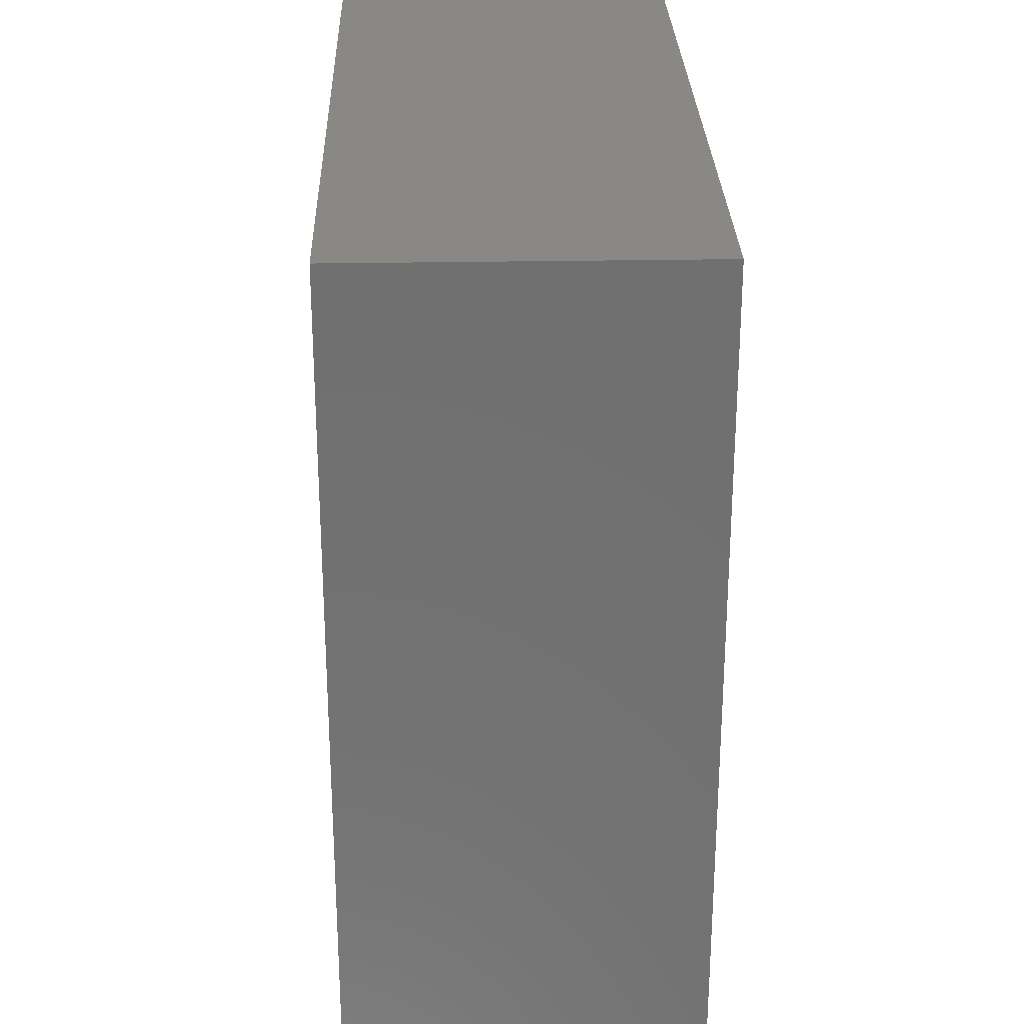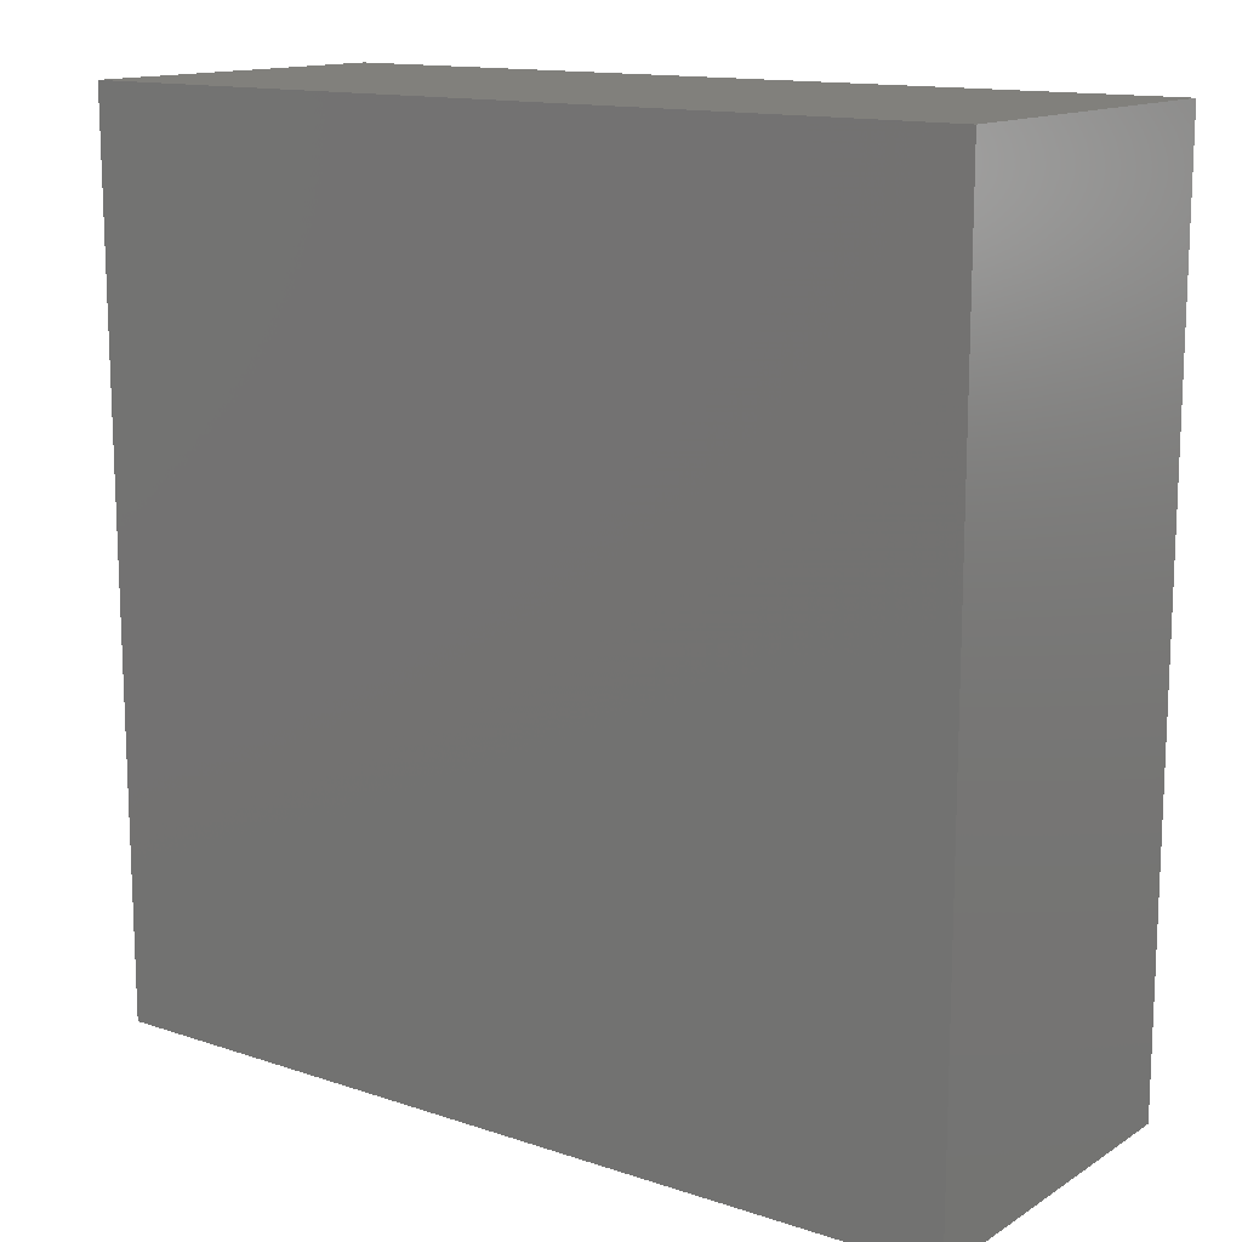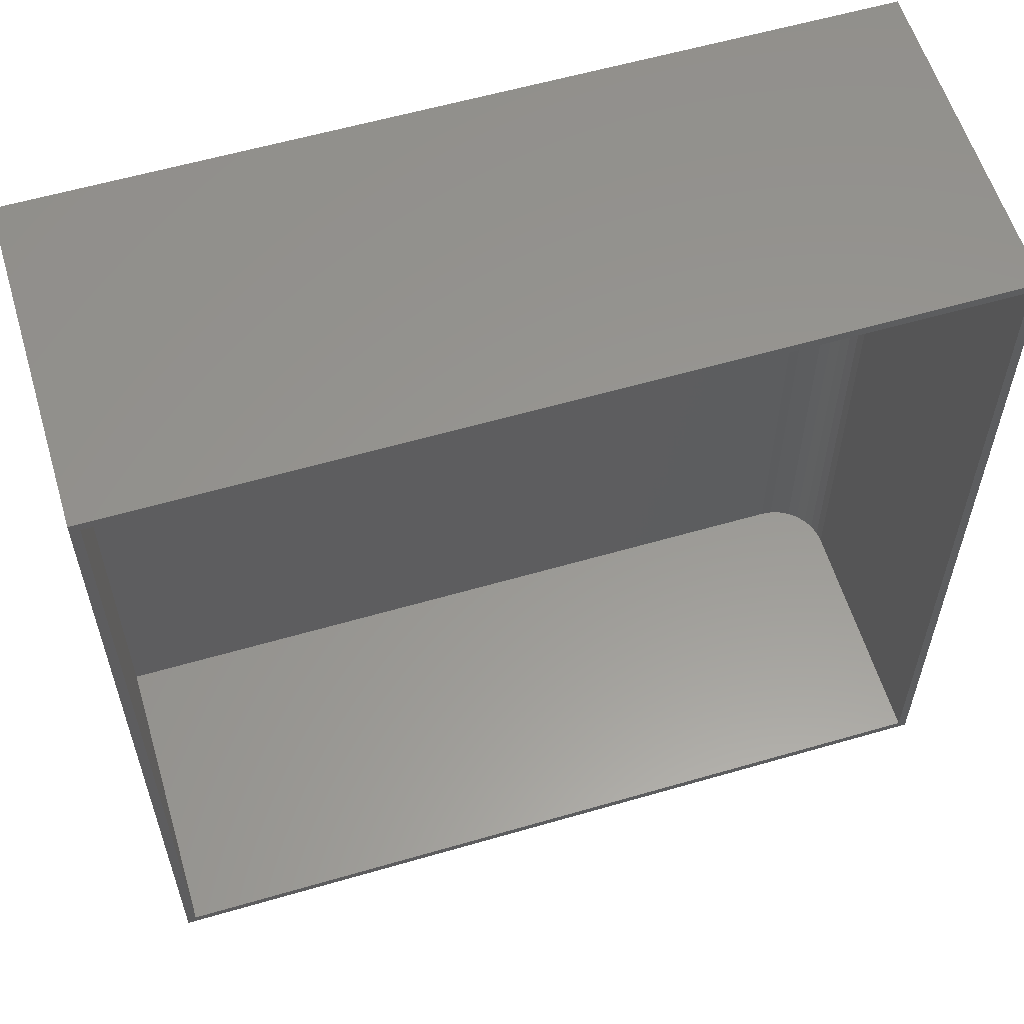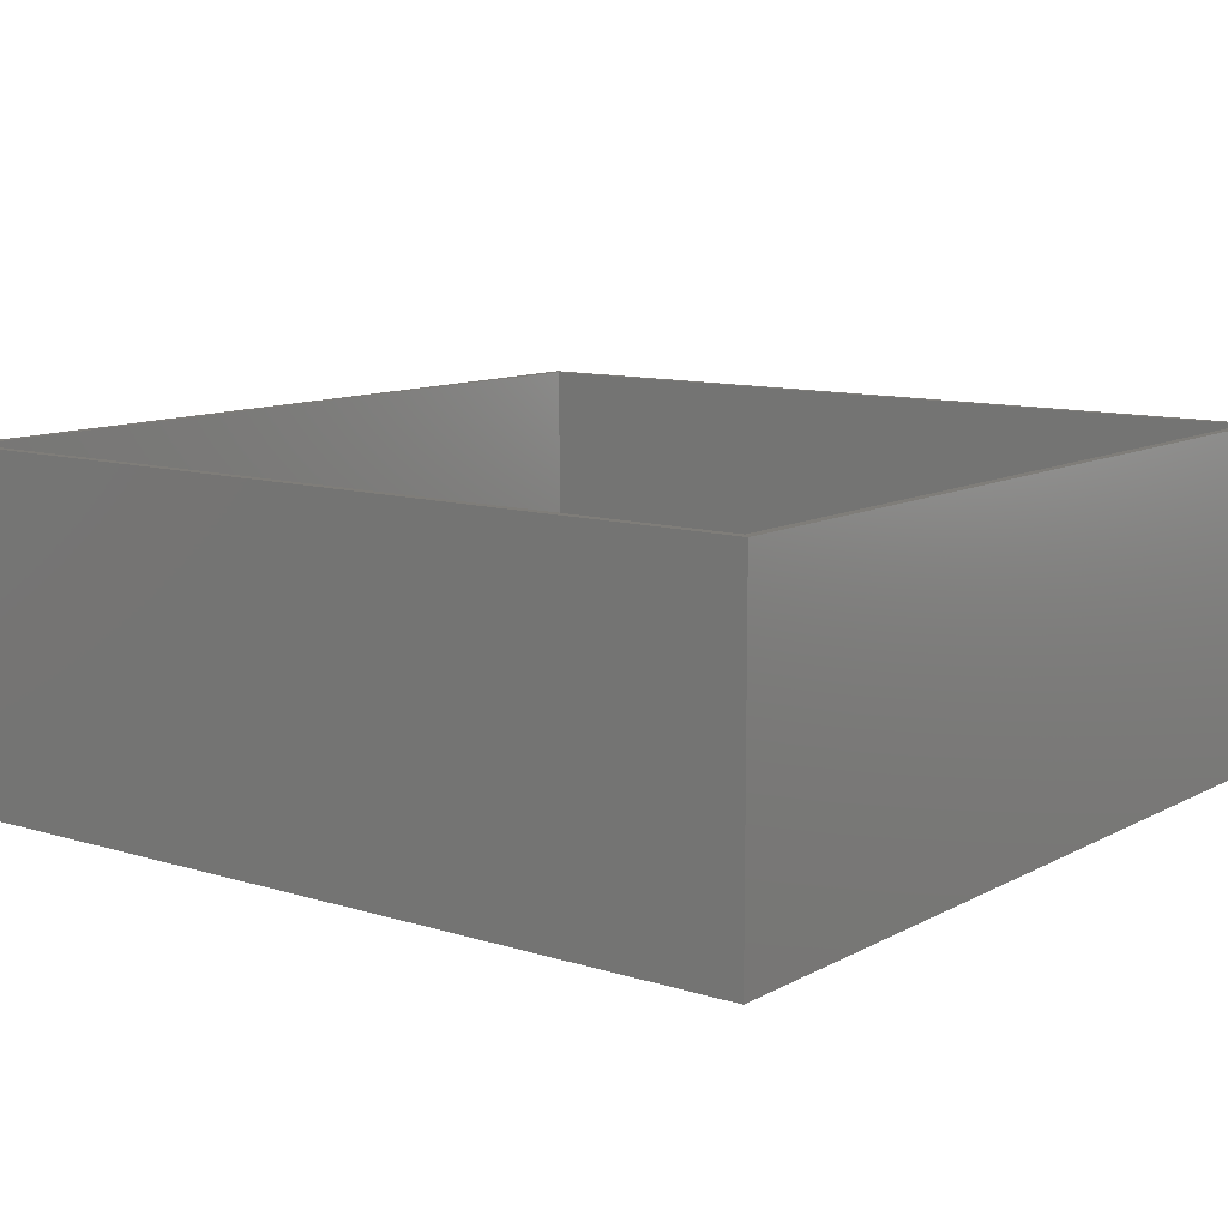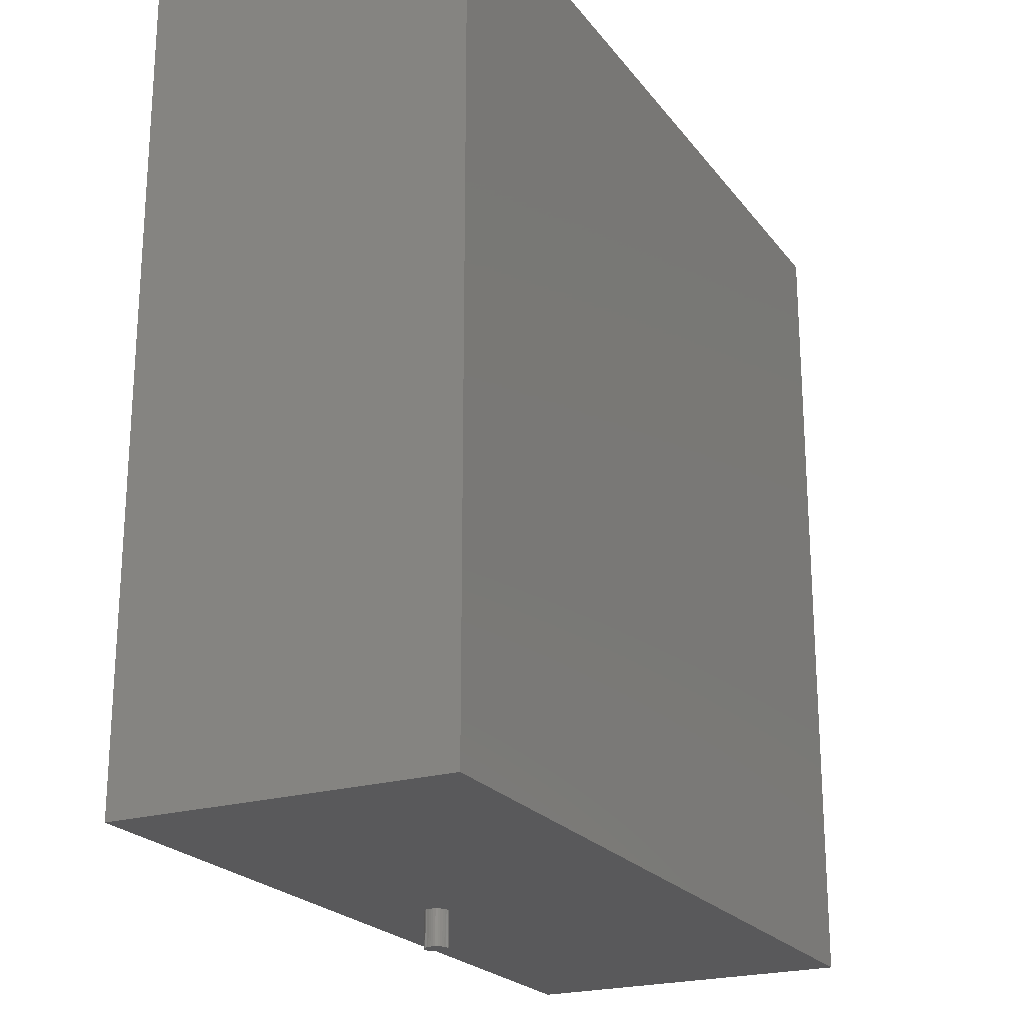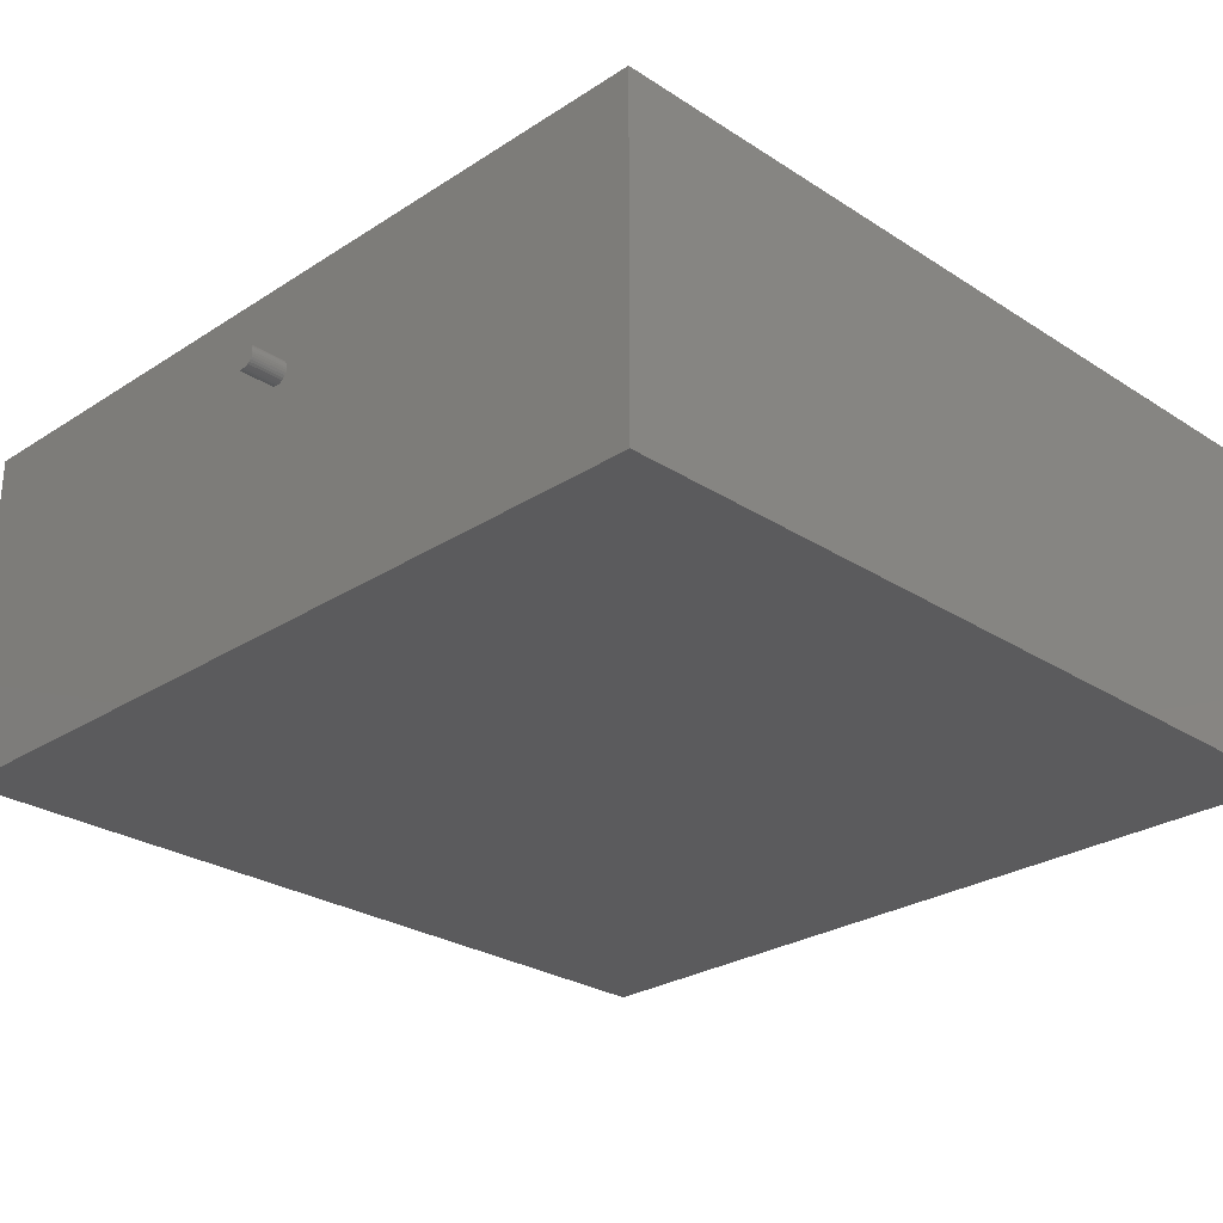
<metadata>
{"format":"stl","ext":"stl","renderer":"f3d","projection":"perspective","resolution":1024,"background":"white","views":[{"elev":27.6,"azim":88.4,"up":"+Y"},{"elev":13.9,"azim":-143.6,"up":"+Y"},{"elev":58.6,"azim":-16.7,"up":"+Y"},{"elev":10.8,"azim":127.5,"up":"+Z"},{"elev":-22.2,"azim":116.9,"up":"+Y"},{"elev":-27.0,"azim":45.0,"up":"+Z"}]}
</metadata>
<code>
# stl→obj: 96 verts, 188 faces
v -0.3594 -0.7188 0.1391
v -0.3594 -0.7188 -0.1484
v -0.004435 -0.7188 0.05679
v -0.005385 -0.7188 0.05857
v -0.00597 -0.7188 0.06049
v -0.006168 -0.7188 0.0625
v -0.00597 -0.7188 0.06451
v -0.005385 -0.7188 0.06643
v -0.004435 -0.7188 0.06821
v -0.003157 -0.7188 0.06977
v -0.001599 -0.7188 0.07105
v 0.000178 -0.7188 0.072
v 0.002106 -0.7188 0.07258
v 0.004112 -0.7188 0.07278
v 0.3594 -0.7188 0.1391
v 0.3594 -0.7188 -0.1484
v 0.004112 -0.7188 0.05222
v 0.002106 -0.7188 0.05242
v 0.000178 -0.7188 0.053
v -0.001599 -0.7188 0.05395
v -0.003157 -0.7188 0.05523
v 0.01266 -0.7188 0.05679
v 0.01138 -0.7188 0.05523
v 0.009823 -0.7188 0.05395
v 0.008046 -0.7188 0.053
v 0.006117 -0.7188 0.05242
v 0.006117 -0.7188 0.07258
v 0.008046 -0.7188 0.072
v 0.009823 -0.7188 0.07105
v 0.01138 -0.7188 0.06977
v 0.01266 -0.7188 0.06821
v 0.01361 -0.7188 0.06643
v 0.01419 -0.7188 0.06451
v 0.01439 -0.7188 0.0625
v 0.01419 -0.7188 0.06049
v 0.01361 -0.7188 0.05857
v 0.01439 -0.75 0.0625
v 0.01419 -0.75 0.06049
v 0.01361 -0.75 0.05857
v 0.01266 -0.75 0.05679
v 0.01138 -0.75 0.05523
v 0.009823 -0.75 0.05395
v 0.008046 -0.75 0.053
v 0.006117 -0.75 0.05242
v 0.004112 -0.75 0.05222
v 0.002106 -0.75 0.05242
v 0.000178 -0.75 0.053
v -0.001599 -0.75 0.05395
v -0.003157 -0.75 0.05523
v -0.004435 -0.75 0.05679
v -0.005385 -0.75 0.05857
v -0.00597 -0.75 0.06049
v -0.006168 -0.75 0.0625
v -0.00597 -0.75 0.06451
v -0.005385 -0.75 0.06643
v -0.004435 -0.75 0.06821
v -0.003157 -0.75 0.06977
v -0.001599 -0.75 0.07105
v 0.000178 -0.75 0.072
v 0.002106 -0.75 0.07258
v 0.004112 -0.75 0.07278
v 0.006117 -0.75 0.07258
v 0.008046 -0.75 0.072
v 0.009823 -0.75 0.07105
v 0.01138 -0.75 0.06977
v 0.01266 -0.75 0.06821
v 0.01361 -0.75 0.06643
v 0.01419 -0.75 0.06451
v -0.3516 -0.7109 -0.125
v 0.3047 -0.7109 -0.125
v -0.3516 -0.007812 -0.125
v 0.3047 -0.007812 -0.125
v 0.3378 -0.007812 -0.1113
v 0.3226 -0.007812 -0.1214
v 0.3307 -0.007812 -0.1171
v -0.3516 -0.007812 0.1391
v 0.3138 -0.007812 -0.1241
v 0.3516 -0.007812 0.1391
v 0.3437 -0.007812 -0.1042
v 0.348 -0.007812 -0.09606
v 0.3507 -0.007812 -0.08727
v 0.3516 -0.007812 -0.07812
v 0.3516 -0.7109 -0.07812
v 0.3516 -0.7109 0.1391
v 0.3507 -0.7109 -0.08727
v 0.348 -0.7109 -0.09606
v 0.3437 -0.7109 -0.1042
v 0.3378 -0.7109 -0.1113
v 0.3307 -0.7109 -0.1171
v 0.3226 -0.7109 -0.1214
v 0.3138 -0.7109 -0.1241
v -0.3516 -0.7109 0.1391
v 0.3594 5.586e-17 0.1391
v -0.3594 1.596e-17 0.1391
v -0.3594 0 -0.1484
v 0.3594 3.99e-17 -0.1484
f 1 2 3
f 1 3 4
f 1 4 5
f 1 5 6
f 1 6 7
f 1 7 8
f 1 8 9
f 1 9 10
f 1 10 11
f 1 11 12
f 1 12 13
f 1 13 14
f 1 14 15
f 2 16 17
f 2 17 18
f 2 18 19
f 2 19 20
f 2 20 21
f 2 21 3
f 16 22 23
f 16 23 24
f 16 24 25
f 16 25 26
f 16 26 17
f 15 14 27
f 15 27 28
f 15 28 29
f 15 29 30
f 15 30 31
f 15 31 32
f 15 32 33
f 15 33 34
f 15 34 35
f 15 35 36
f 15 36 22
f 15 22 16
f 34 37 35
f 35 37 38
f 35 38 36
f 36 38 39
f 36 39 22
f 22 39 40
f 22 40 23
f 23 40 41
f 23 41 24
f 24 41 42
f 24 42 25
f 25 42 43
f 25 43 26
f 26 43 44
f 26 44 17
f 17 44 45
f 17 45 18
f 18 45 46
f 18 46 19
f 19 46 47
f 19 47 20
f 20 47 48
f 20 48 21
f 21 48 49
f 21 49 3
f 3 49 50
f 3 50 4
f 4 50 51
f 4 51 5
f 5 51 52
f 5 52 6
f 6 52 53
f 6 53 7
f 7 53 54
f 7 54 8
f 8 54 55
f 8 55 9
f 9 55 56
f 9 56 10
f 10 56 57
f 10 57 11
f 11 57 58
f 11 58 12
f 12 58 59
f 12 59 13
f 13 59 60
f 13 60 14
f 14 60 61
f 14 61 27
f 27 61 62
f 27 62 28
f 28 62 63
f 28 63 29
f 29 63 64
f 29 64 30
f 30 64 65
f 30 65 31
f 31 65 66
f 31 66 32
f 32 66 67
f 32 67 33
f 33 67 68
f 33 68 34
f 34 68 37
f 56 55 66
f 66 55 67
f 39 50 40
f 50 49 40
f 40 49 41
f 49 48 41
f 41 48 47
f 65 64 63
f 65 63 62
f 65 62 61
f 65 61 60
f 65 60 59
f 65 59 58
f 65 58 57
f 65 57 56
f 65 56 66
f 42 41 47
f 42 47 46
f 42 46 45
f 42 45 44
f 42 44 43
f 67 55 68
f 68 55 54
f 68 54 37
f 37 54 53
f 37 53 38
f 38 53 52
f 38 52 39
f 39 52 51
f 39 51 50
f 69 70 71
f 71 70 72
f 73 74 75
f 76 71 72
f 76 72 77
f 76 77 78
f 77 74 73
f 77 73 79
f 77 79 80
f 77 80 81
f 77 81 82
f 77 82 78
f 83 84 82
f 82 84 78
f 83 85 86
f 84 83 86
f 84 86 87
f 84 87 88
f 84 88 89
f 84 89 90
f 84 90 91
f 84 91 70
f 84 70 69
f 84 69 92
f 88 75 89
f 89 75 74
f 89 74 90
f 90 74 77
f 90 77 91
f 91 77 72
f 91 72 70
f 75 88 73
f 73 88 87
f 73 87 79
f 79 87 86
f 79 86 80
f 80 86 85
f 80 85 81
f 81 85 83
f 81 83 82
f 71 76 69
f 69 76 92
f 93 78 15
f 93 94 78
f 94 76 78
f 94 1 76
f 84 15 78
f 1 15 84
f 1 84 92
f 1 92 76
f 95 94 96
f 96 94 93
f 94 95 1
f 1 95 2
f 96 93 16
f 16 93 15
f 95 96 2
f 2 96 16

</code>
